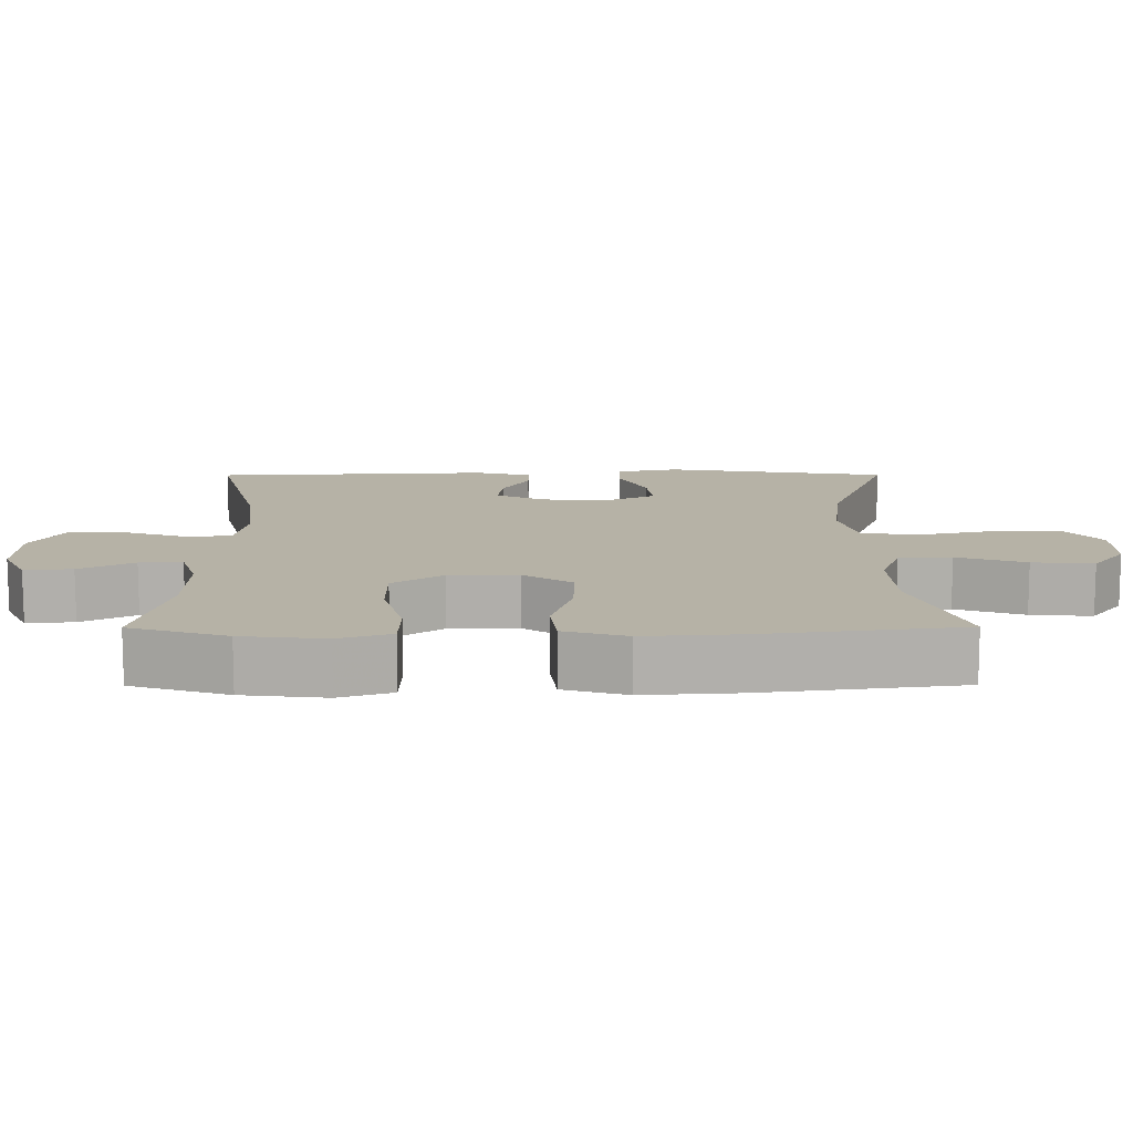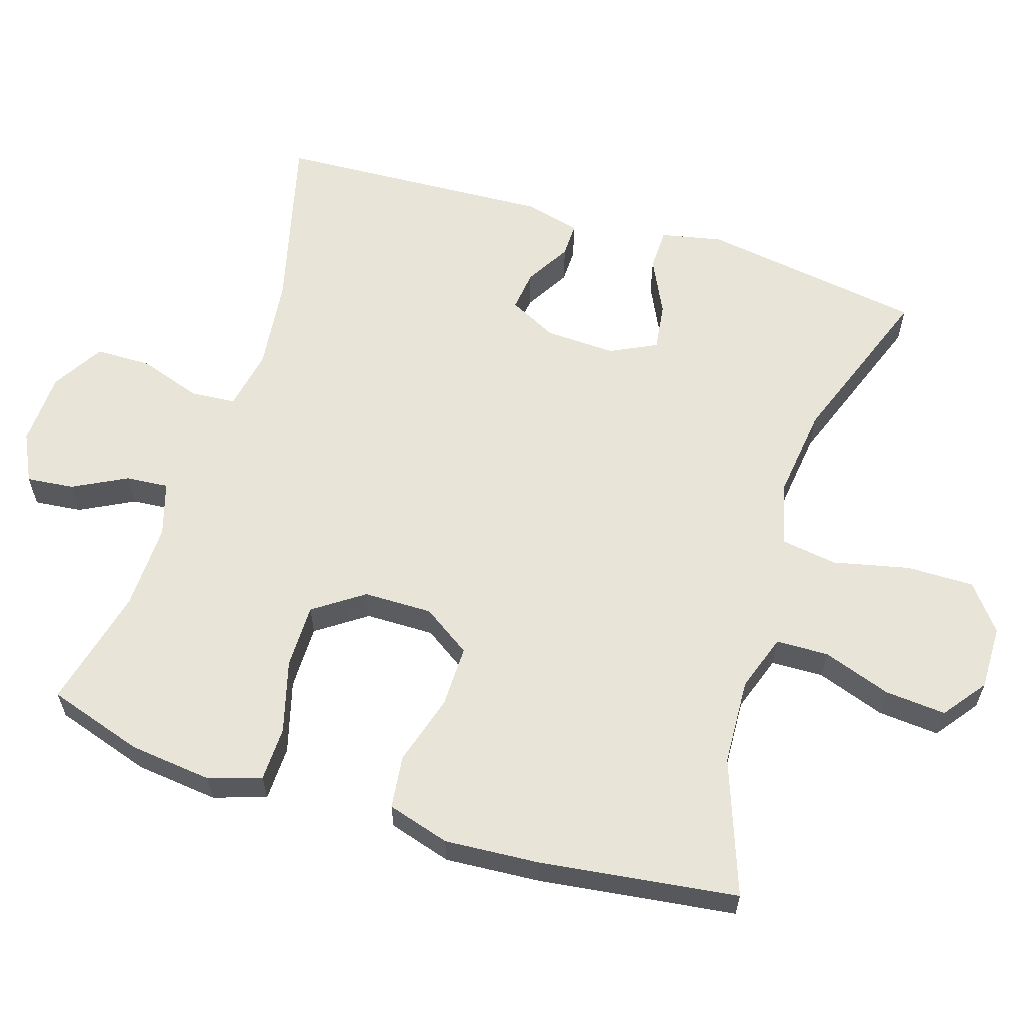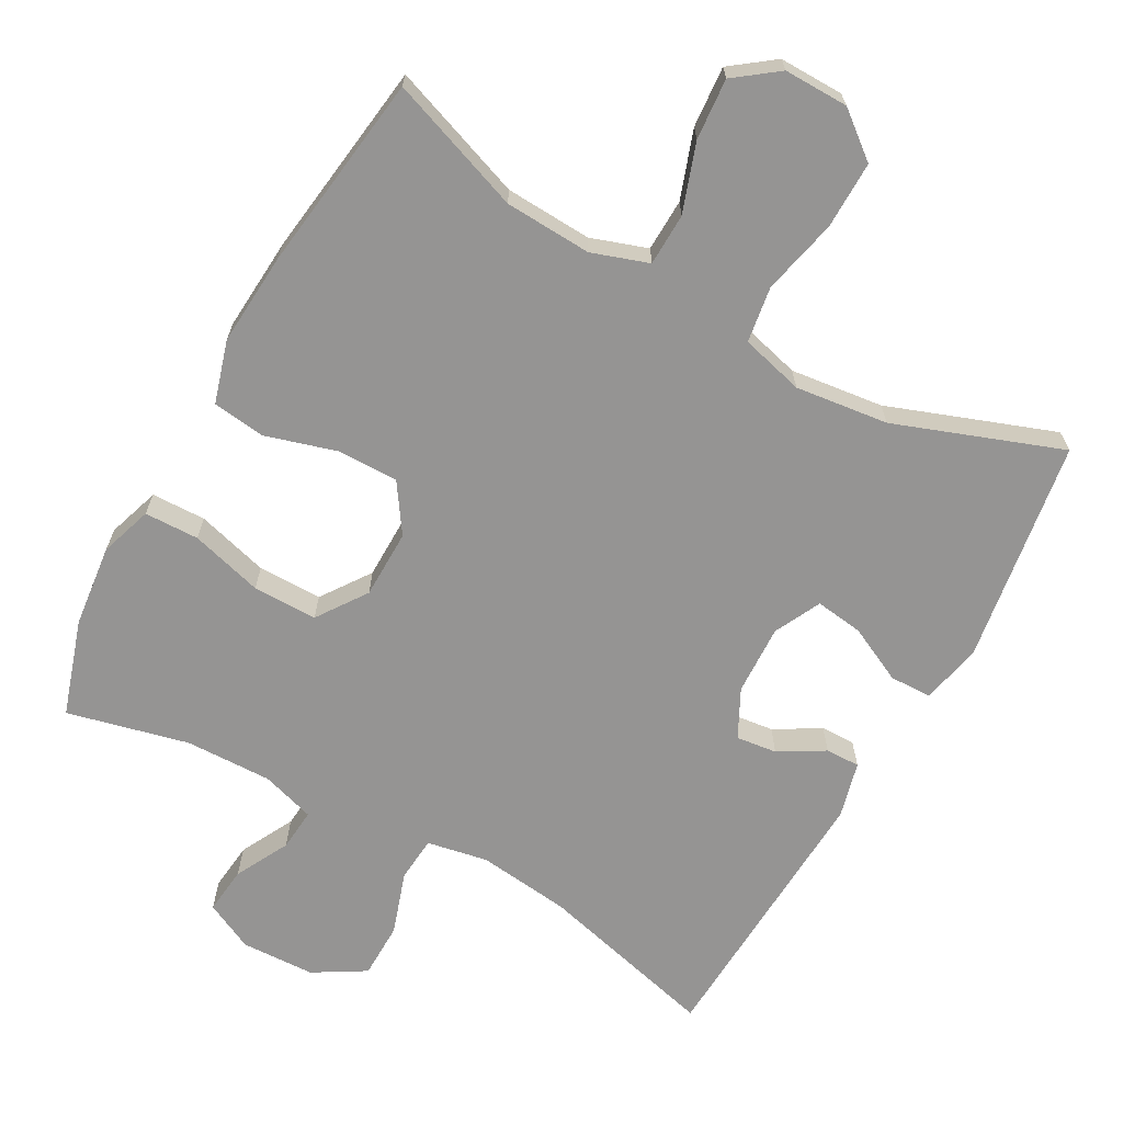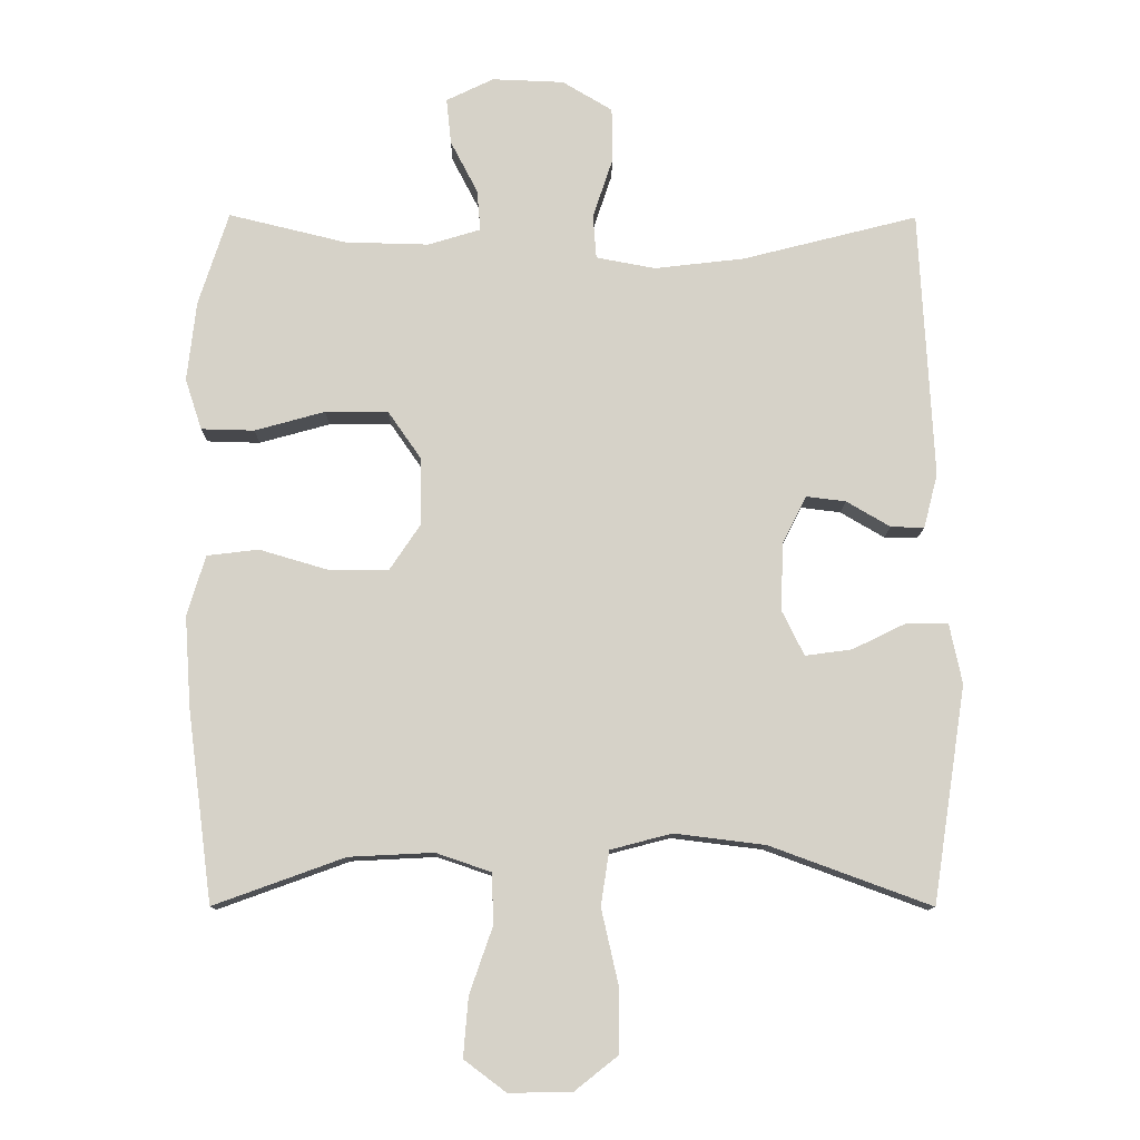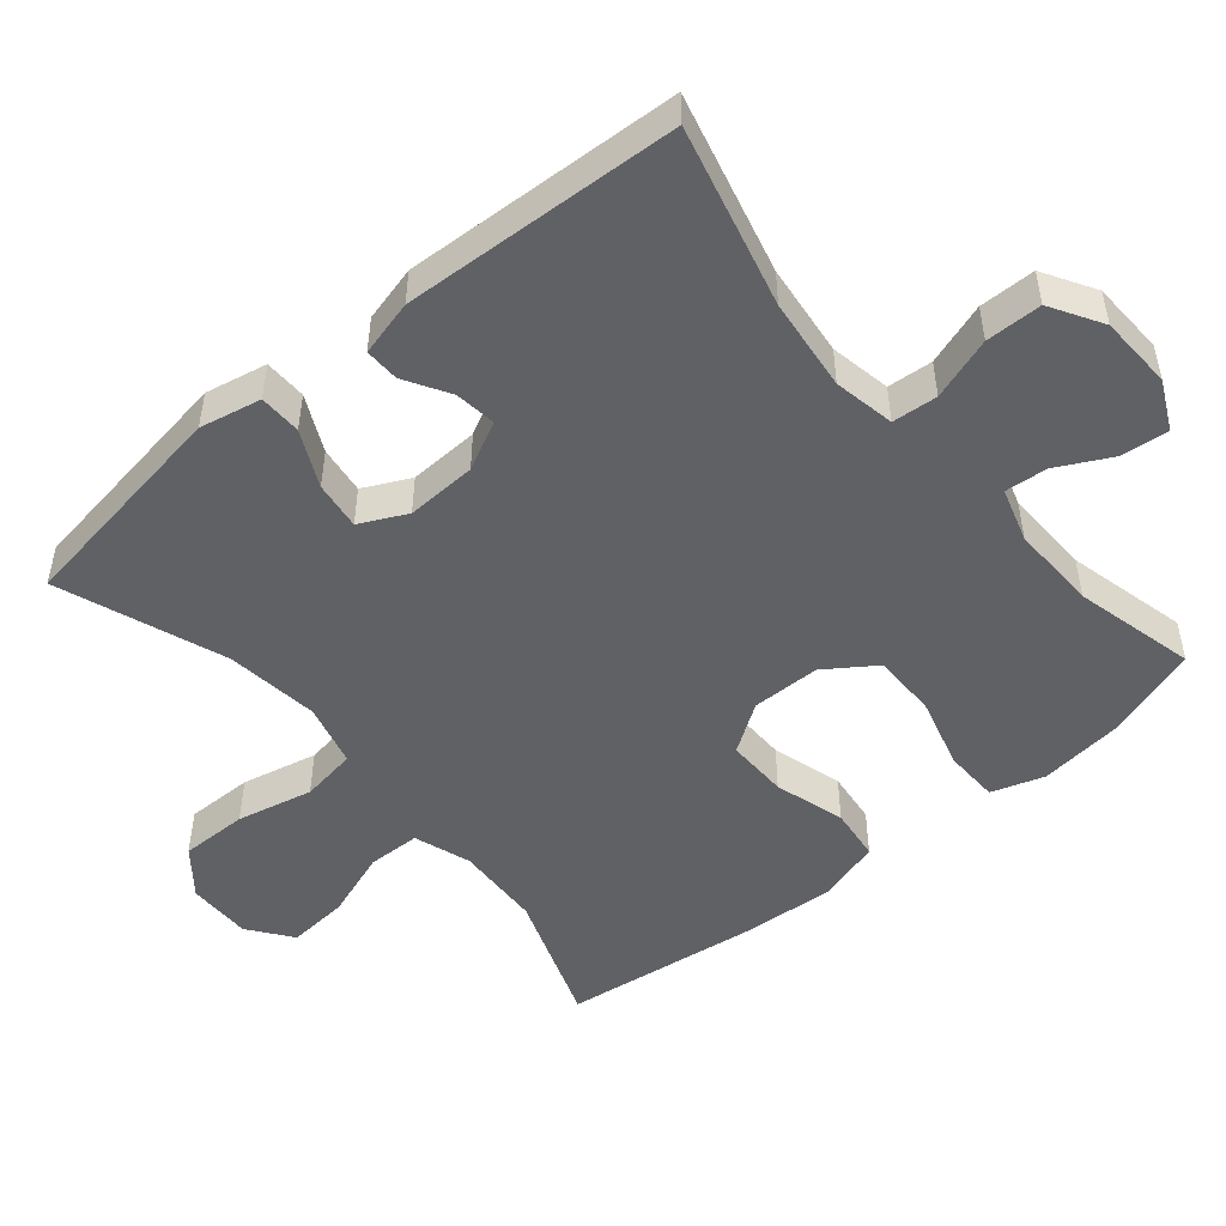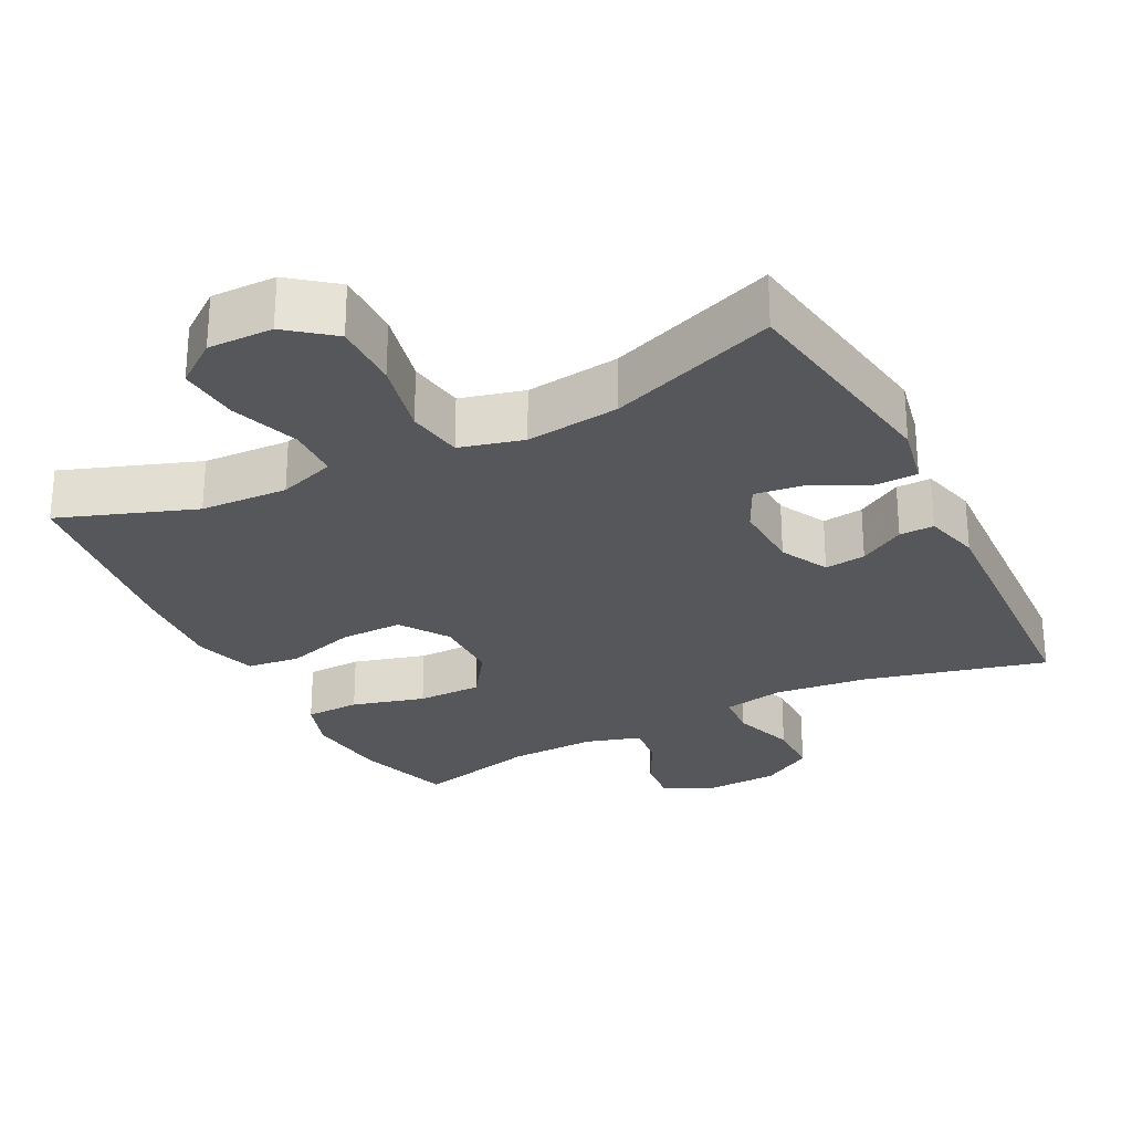
<metadata>
{"format":"obj","ext":"obj","renderer":"f3d","projection":"perspective","resolution":1024,"background":"white","views":[{"elev":12.2,"azim":89.8,"up":"+Y"},{"elev":60.6,"azim":107.5,"up":"+Y"},{"elev":-67.2,"azim":150.9,"up":"+Y"},{"elev":-11.6,"azim":179.4,"up":"+Z"},{"elev":-49.6,"azim":-50.0,"up":"+Y"},{"elev":-27.2,"azim":-152.9,"up":"+Y"}]}
</metadata>
<code>
v -0.5 0.07 0.5
v -0.248 0.07 0.436
v -0.119 0.07 0.421
v -0.034 0.07 0.437
v -0.029 0.07 0.5
v -0.058 0.07 0.587
v -0.057 0.07 0.665
v 0.015 0.07 0.708
v 0.118 0.07 0.712
v 0.186 0.07 0.679
v 0.179 0.07 0.613
v 0.14 0.07 0.538
v 0.135 0.07 0.479
v 0.21 0.07 0.456
v 0.331 0.07 0.459
v 0.5 0.07 0.5
v 0.543 0.07 0.366
v 0.556 0.07 0.251
v 0.532 0.07 0.178
v 0.456 0.07 0.176
v 0.355 0.07 0.204
v 0.265 0.07 0.204
v 0.217 0.07 0.135
v 0.216 0.07 0.039
v 0.261 0.07 -0.028
v 0.347 0.07 -0.027
v 0.445 0.07 0.002
v 0.519 0.07 -0.007
v 0.545 0.07 -0.094
v 0.536 0.07 -0.225
v 0.5 0.07 -0.5
v 0.312 0.07 -0.432
v 0.191 0.07 -0.426
v 0.112 0.07 -0.453
v 0.11 0.07 -0.526
v 0.143 0.07 -0.621
v 0.15 0.07 -0.706
v 0.09 0.07 -0.751
v 0 0.07 -0.75
v -0.063 0.07 -0.7
v -0.062 0.07 -0.606
v -0.038 0.07 -0.5
v -0.05 0.07 -0.422
v -0.138 0.07 -0.399
v -0.268 0.07 -0.415
v -0.5 0.07 -0.5
v -0.548 0.07 -0.189
v -0.53 0.07 -0.103
v -0.471 0.07 -0.102
v -0.393 0.07 -0.14
v -0.326 0.07 -0.149
v -0.294 0.07 -0.084
v -0.298 0.07 0.014
v -0.332 0.07 0.081
v -0.389 0.07 0.074
v -0.452 0.07 0.037
v -0.5 0.07 0.036
v -0.52 0.07 0.114
v -0.5 0 0.5
v -0.248 0 0.436
v -0.119 0 0.421
v -0.034 0 0.437
v -0.029 0 0.5
v -0.058 0 0.587
v -0.057 0 0.665
v 0.015 0 0.708
v 0.118 0 0.712
v 0.186 0 0.679
v 0.179 0 0.613
v 0.14 0 0.538
v 0.135 0 0.479
v 0.21 0 0.456
v 0.331 0 0.459
v 0.5 0 0.5
v 0.543 0 0.366
v 0.556 0 0.251
v 0.532 0 0.178
v 0.456 0 0.176
v 0.355 0 0.204
v 0.265 0 0.204
v 0.217 0 0.135
v 0.216 0 0.039
v 0.261 0 -0.028
v 0.347 0 -0.027
v 0.445 0 0.002
v 0.519 0 -0.007
v 0.545 0 -0.094
v 0.536 0 -0.225
v 0.5 0 -0.5
v 0.312 0 -0.432
v 0.191 0 -0.426
v 0.112 0 -0.453
v 0.11 0 -0.526
v 0.143 0 -0.621
v 0.15 0 -0.706
v 0.09 0 -0.751
v 0 0 -0.75
v -0.063 0 -0.7
v -0.062 0 -0.606
v -0.038 0 -0.5
v -0.05 0 -0.422
v -0.138 0 -0.399
v -0.268 0 -0.415
v -0.5 0 -0.5
v -0.548 0 -0.189
v -0.53 0 -0.103
v -0.471 0 -0.102
v -0.393 0 -0.14
v -0.326 0 -0.149
v -0.294 0 -0.084
v -0.298 0 0.014
v -0.332 0 0.081
v -0.389 0 0.074
v -0.452 0 0.037
v -0.5 0 0.036
v -0.52 0 0.114
f 55 56 57 58
f 54 55 58 1
f 53 54 1 2
f 52 53 2 3
f 47 48 49 50
f 45 46 47 50
f 44 45 50 51
f 43 44 51 52
f 39 40 41 42
f 37 38 39 42
f 35 36 37 42
f 34 35 42 43
f 33 34 43 52
f 29 30 31 32
f 26 27 28 29
f 25 26 29 32
f 24 25 32 33
f 18 19 20 21
f 18 21 22
f 15 16 17 18
f 14 15 18 22
f 13 14 22 23
f 9 10 11 12
f 9 12 13
f 8 9 13
f 5 6 7 8
f 4 5 8 13
f 33 52 3 4
f 23 24 33
f 4 13 23 33
f 116 115 114 113
f 59 116 113 112
f 60 59 112 111
f 61 60 111 110
f 108 107 106 105
f 108 105 104 103
f 109 108 103 102
f 110 109 102 101
f 100 99 98 97
f 100 97 96 95
f 100 95 94 93
f 101 100 93 92
f 110 101 92 91
f 90 89 88 87
f 87 86 85 84
f 90 87 84 83
f 91 90 83 82
f 79 78 77 76
f 80 79 76
f 76 75 74 73
f 80 76 73 72
f 81 80 72 71
f 70 69 68 67
f 71 70 67
f 71 67 66
f 66 65 64 63
f 71 66 63 62
f 62 61 110 91
f 91 82 81
f 91 81 71 62
f 1 59 60 2
f 2 60 61 3
f 3 61 62 4
f 4 62 63 5
f 5 63 64 6
f 6 64 65 7
f 7 65 66 8
f 8 66 67 9
f 9 67 68 10
f 10 68 69 11
f 11 69 70 12
f 12 70 71 13
f 13 71 72 14
f 14 72 73 15
f 15 73 74 16
f 16 74 75 17
f 17 75 76 18
f 18 76 77 19
f 19 77 78 20
f 20 78 79 21
f 21 79 80 22
f 22 80 81 23
f 23 81 82 24
f 24 82 83 25
f 25 83 84 26
f 26 84 85 27
f 27 85 86 28
f 28 86 87 29
f 29 87 88 30
f 30 88 89 31
f 31 89 90 32
f 32 90 91 33
f 33 91 92 34
f 34 92 93 35
f 35 93 94 36
f 36 94 95 37
f 37 95 96 38
f 38 96 97 39
f 39 97 98 40
f 40 98 99 41
f 41 99 100 42
f 42 100 101 43
f 43 101 102 44
f 44 102 103 45
f 45 103 104 46
f 46 104 105 47
f 47 105 106 48
f 48 106 107 49
f 49 107 108 50
f 50 108 109 51
f 51 109 110 52
f 52 110 111 53
f 53 111 112 54
f 54 112 113 55
f 55 113 114 56
f 56 114 115 57
f 57 115 116 58
f 58 116 59 1

</code>
